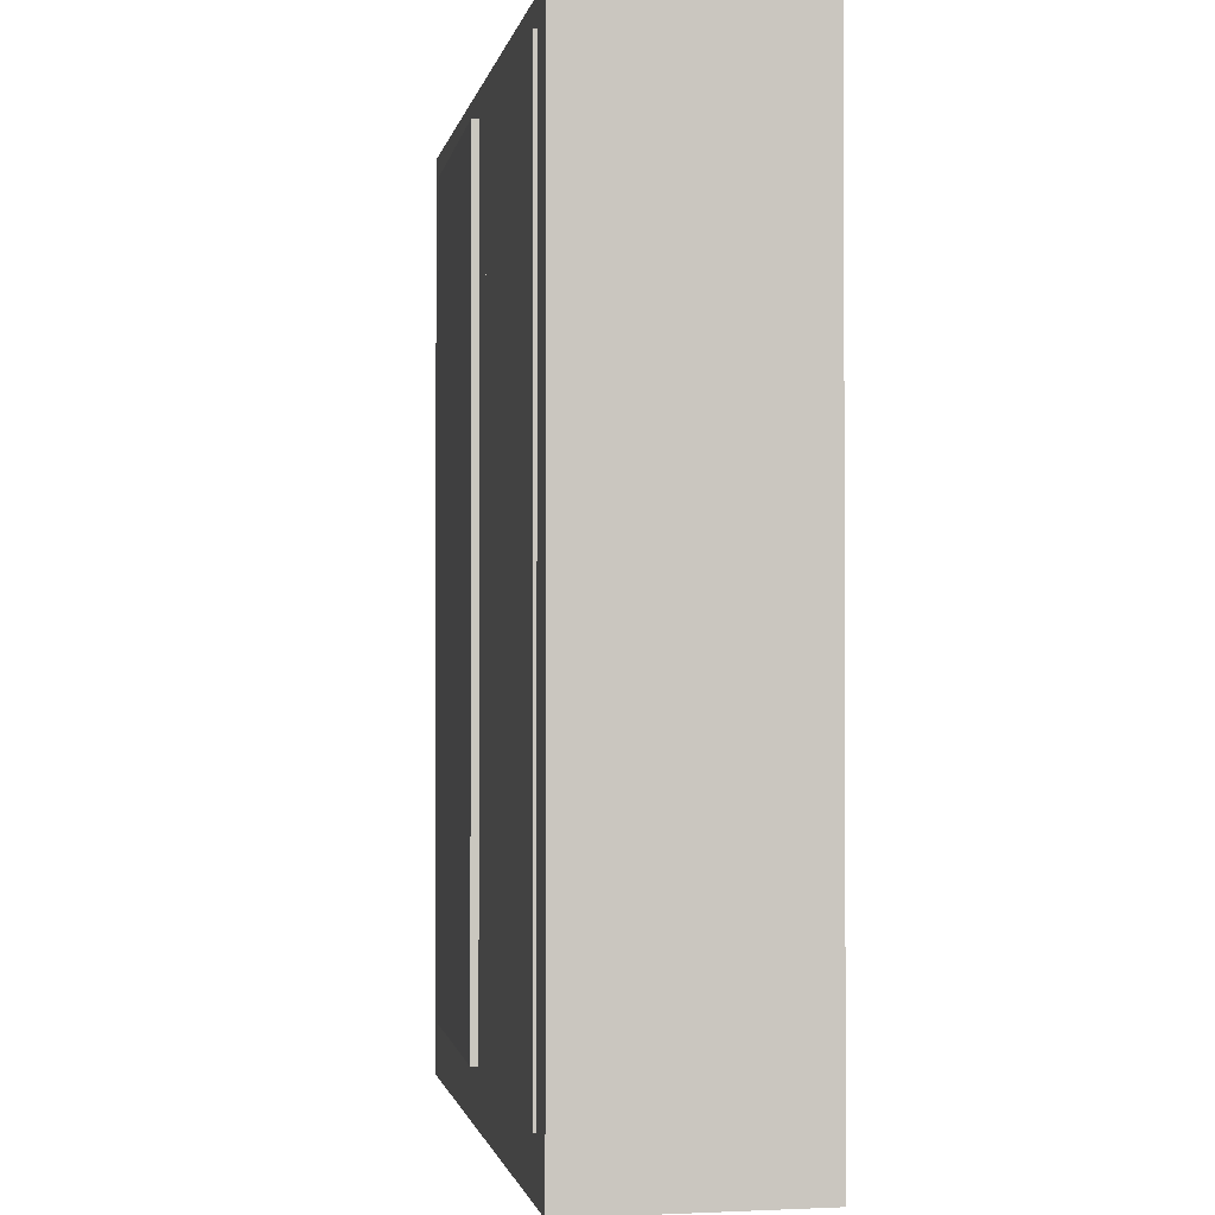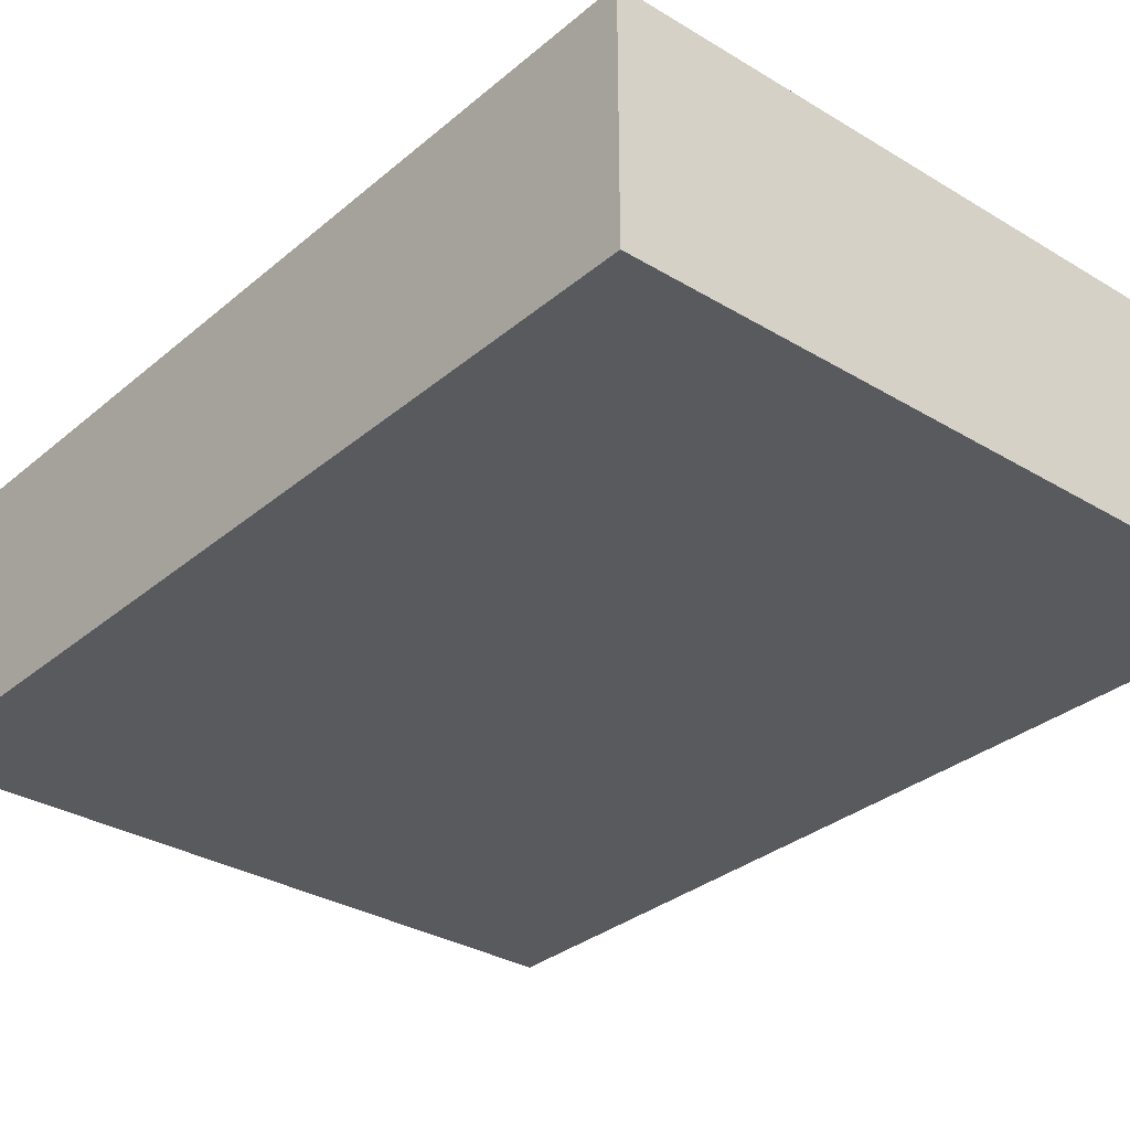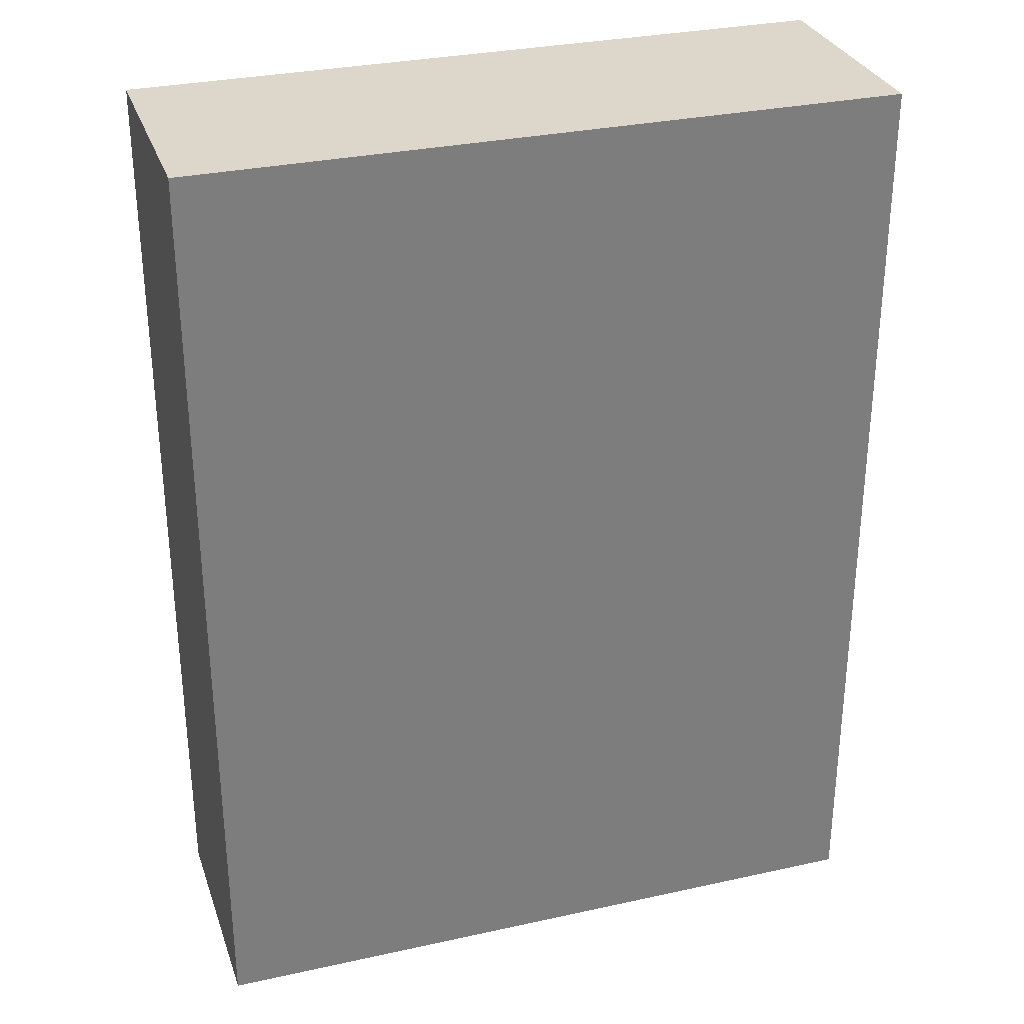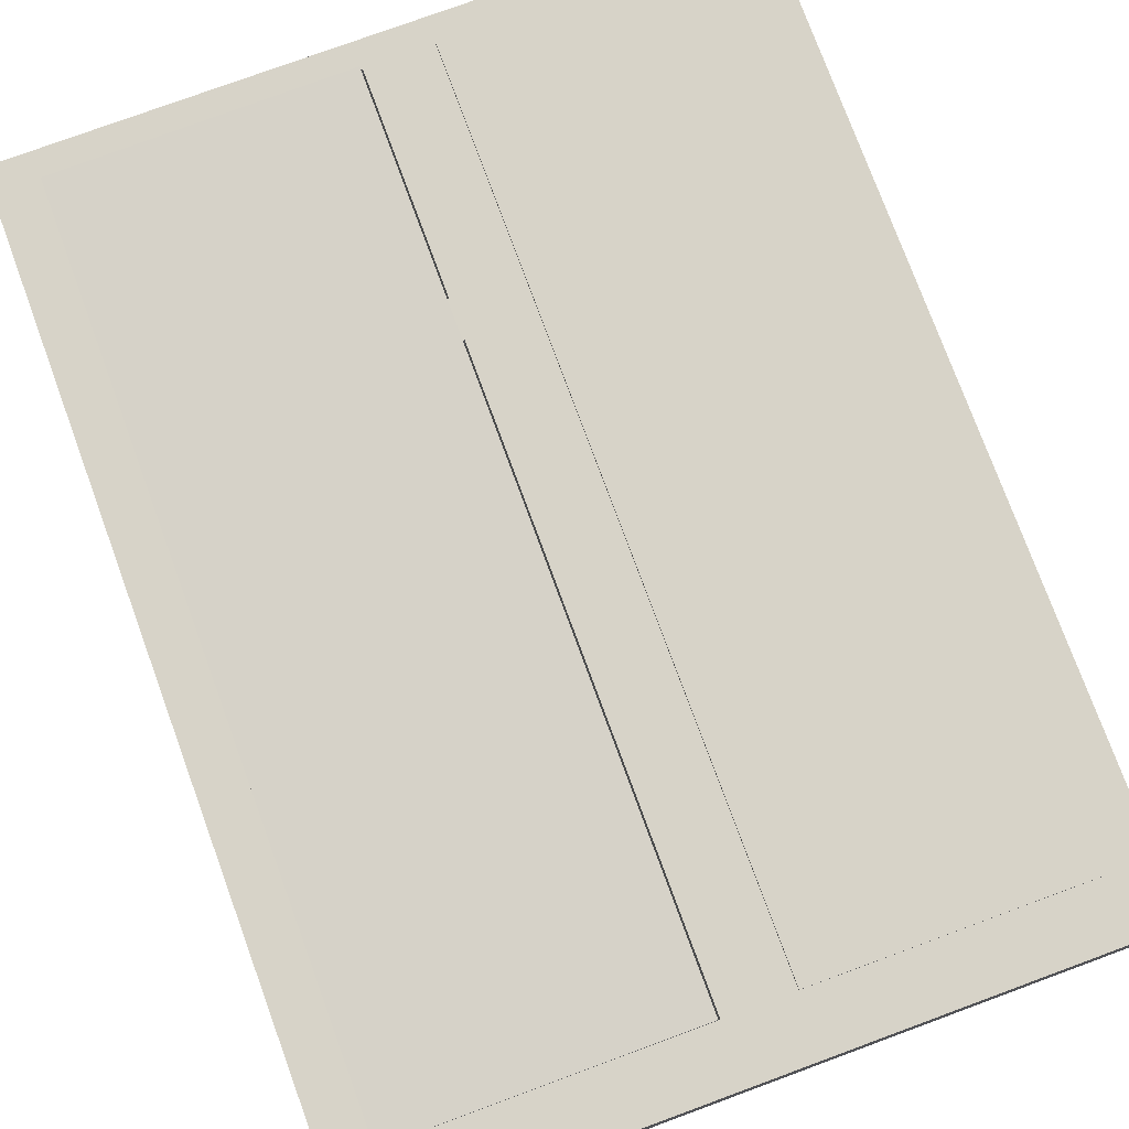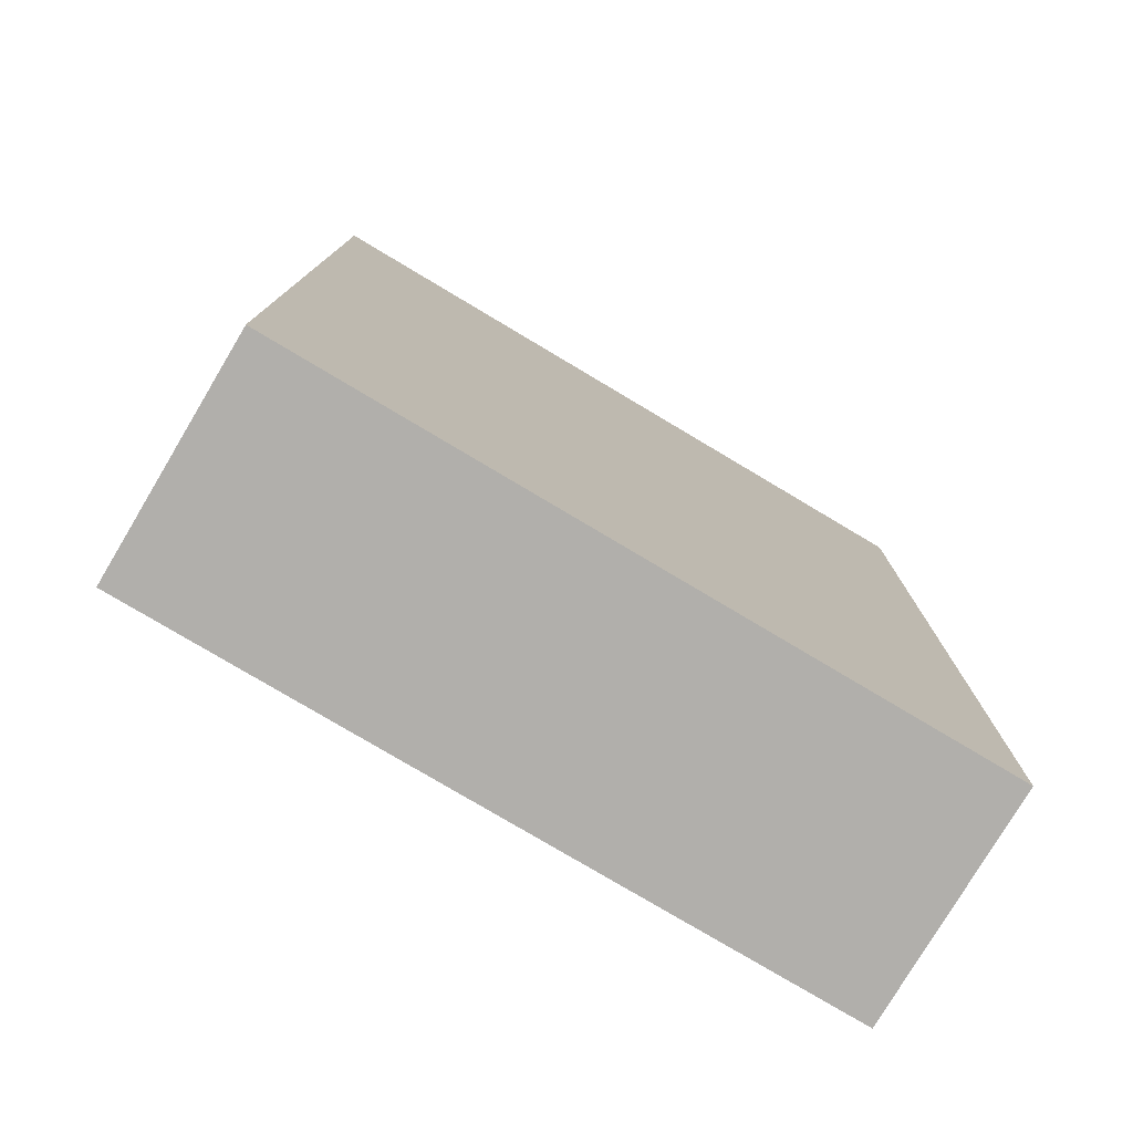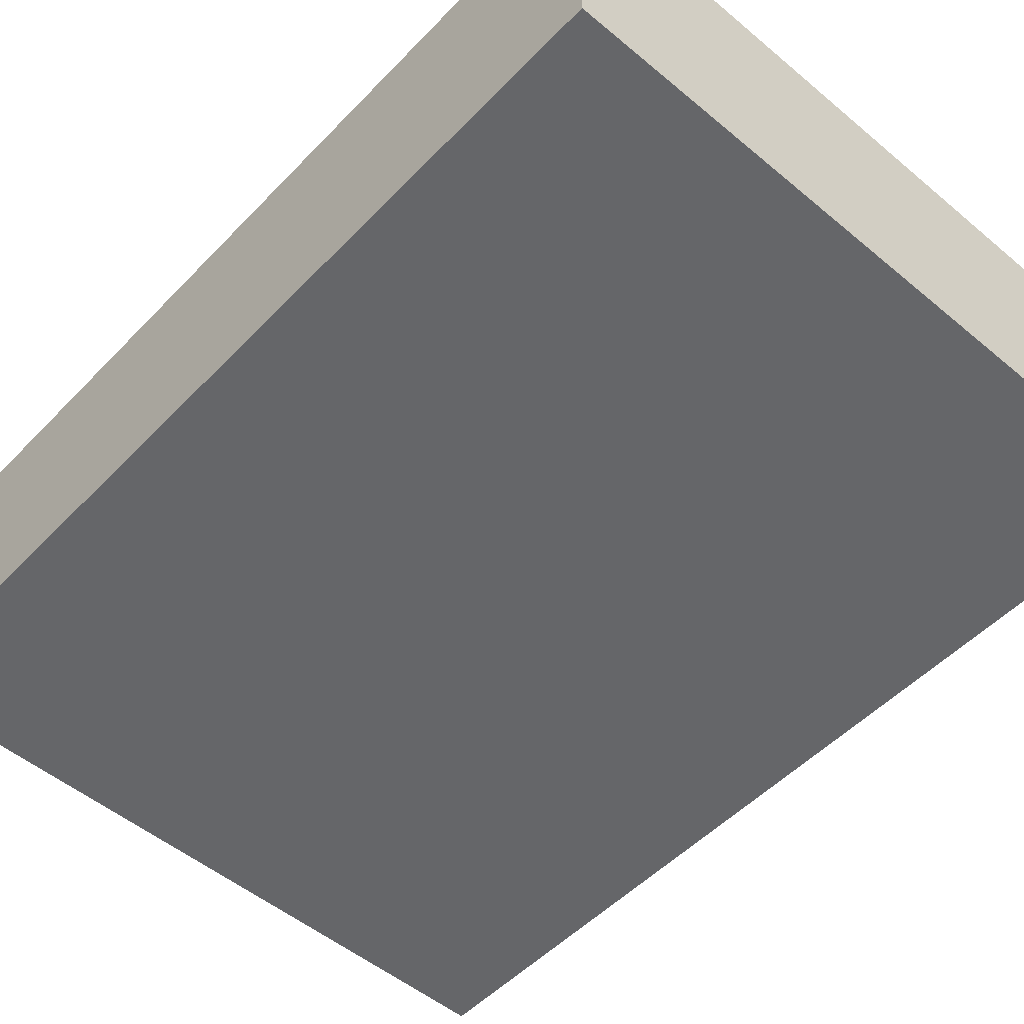
<metadata>
{"format":"obj","ext":"obj","renderer":"f3d","projection":"perspective","resolution":1024,"background":"white","views":[{"elev":-1.3,"azim":79.4,"up":"+Y"},{"elev":-31.8,"azim":139.6,"up":"+Z"},{"elev":30.7,"azim":162.4,"up":"+Y"},{"elev":77.0,"azim":-20.2,"up":"+Z"},{"elev":-78.1,"azim":149.2,"up":"+Y"},{"elev":-51.8,"azim":-42.1,"up":"+Z"}]}
</metadata>
<code>
g default
v -3 0.05564 0.8366
v 3 0.05564 0.8366
v -3 8.056 0.8366
v 3 8.056 0.8366
v -3 8.056 -1.163
v 3 8.056 -1.163
v -3 0.05564 -1.163
v 3 0.05564 -1.163
v 2.645 0.05564 0.8366
v 2.645 0.05564 -1.163
v 2.645 8.056 -1.163
v 2.645 8.056 0.8366
v -3 8.056 -0.03075
v 2.645 8.056 -0.03075
v 3 8.056 -0.03075
v 3 0.05564 -0.03075
v 2.645 0.05564 -0.03075
v -3 0.05564 -0.03075
v -3 0.5441 0.8366
v 2.645 0.5441 0.8366
v 3 0.5441 0.8366
v 3 0.5441 -0.03075
v 3 0.5441 -1.163
v 2.645 0.5441 -1.163
v -3 0.5441 -1.163
v -3 0.5441 -0.03075
v -3 7.828 -1.163
v 2.645 7.828 -1.163
v 3 7.828 -1.163
v 3 7.828 -0.03075
v 3 7.828 0.8366
v 2.645 7.828 0.8366
v -3 7.828 0.8366
v -3 7.828 -0.03075
v -0.1774 0.05564 0.8366
v -0.1774 0.05564 -0.03075
v -0.1774 0.05564 -1.163
v -0.1774 0.5441 -1.163
v -0.1774 7.828 -1.163
v -0.1774 8.056 -1.163
v -0.1774 8.056 -0.03075
v -0.1774 8.056 0.8366
v -0.1774 7.828 0.8366
v -0.1774 0.5441 0.8366
v 0.3871 0.05564 -0.03075
v 0.3871 0.05564 0.8366
v 0.3871 0.5441 0.8366
v 0.3871 7.828 0.8366
v 0.3871 8.056 0.8366
v 0.3871 8.056 -0.03075
v 0.3871 8.056 -1.163
v 0.3871 7.828 -1.163
v 0.3871 0.5441 -1.163
v 0.3871 0.05564 -1.163
v -2.615 0.05564 0.8366
v -2.615 0.05564 -0.03075
v -2.615 0.05564 -1.163
v -2.615 0.5441 -1.163
v -2.615 7.828 -1.163
v -2.615 8.056 -1.163
v -2.615 8.056 -0.03075
v -2.615 8.056 0.8366
v -2.615 7.828 0.8366
v -2.615 0.5441 0.8366
v 2.645 7.828 -0.4917
v 2.645 0.5441 -0.4917
v 0.3871 7.828 -0.4917
v 0.3871 0.5441 -0.4917
v -0.1774 7.828 -0.4522
v -2.615 7.828 -0.4522
v -0.1774 0.5441 -0.4522
v -2.615 0.5441 -0.4522
v -3 5.956 0.8366
v -2.615 5.956 0.8366
v -2.615 5.956 -0.4522
v -0.1774 5.956 -0.4522
v -0.1774 5.956 0.8366
v 0.3871 5.956 0.8366
v 0.3871 5.956 -0.4917
v 2.645 5.956 -0.4917
v 2.645 5.956 0.8366
v 3 5.956 0.8366
v 3 5.956 -0.03075
v 3 5.956 -1.163
v 2.645 5.956 -1.163
v 0.3871 5.956 -1.163
v -0.1774 5.956 -1.163
v -2.615 5.956 -1.163
v -3 5.956 -1.163
v -3 5.956 -0.03075
v -3 5.627 0.8366
v -2.615 5.627 0.8366
v -2.615 5.627 -0.4522
v -0.1774 5.627 -0.4522
v -0.1774 5.627 0.8366
v 0.3871 5.627 0.8366
v 0.3871 5.627 -0.4917
v 2.645 5.627 -0.4917
v 2.645 5.627 0.8366
v 3 5.627 0.8366
v 3 5.627 -0.03075
v 3 5.627 -1.163
v 2.645 5.627 -1.163
v 0.3871 5.627 -1.163
v -0.1774 5.627 -1.163
v -2.615 5.627 -1.163
v -3 5.627 -1.163
v -3 5.627 -0.03075
g polySurface1 pCube1
f 31 32 81 82
f 11 14 15 6
f 84 85 28 29
f 16 17 10 8
f 29 30 83 84
f 89 90 34 27
f 36 37 54 45
f 86 87 39 52
f 40 41 50 51
f 43 77 78 48
f 41 42 49 50
f 15 14 12 4
f 82 83 30 31
f 9 17 16 2
f 35 36 45 46
f 33 34 90 73
f 44 35 46 47
f 21 20 9 2
f 2 16 22 21
f 23 22 16 8
f 10 24 23 8
f 37 38 53 54
f 7 18 26 25
f 19 26 18 1
f 39 40 51 52
f 29 28 11 6
f 15 30 29 6
f 31 30 15 4
f 12 32 31 4
f 42 43 48 49
f 13 34 33 3
f 27 34 13 5
f 55 56 36 35
f 56 57 37 36
f 57 58 38 37
f 87 88 59 39
f 59 60 40 39
f 60 61 41 40
f 61 62 42 41
f 62 63 43 42
f 64 55 35 44
f 46 45 17 9
f 47 46 9 20
f 49 48 32 12
f 50 49 12 14
f 51 50 14 11
f 52 51 11 28
f 85 86 52 28
f 54 53 24 10
f 45 54 10 17
f 18 56 55 1
f 7 57 56 18
f 25 58 57 7
f 27 59 88 89
f 5 60 59 27
f 13 61 60 5
f 3 62 61 13
f 33 63 62 3
f 73 74 63 33
f 1 55 64 19
f 80 81 32 65
f 32 48 67 65
f 47 20 66 68
f 48 78 79 67
f 43 63 70 69
f 76 77 43 69
f 64 44 71 72
f 63 74 75 70
f 70 75 76 69
f 79 80 65 67
f 91 92 74 73
f 76 75 93 94
f 78 77 95 96
f 97 98 80 79
f 82 81 99 100
f 100 101 83 82
f 84 83 101 102
f 102 103 85 84
f 103 104 86 85
f 104 105 87 86
f 105 106 88 87
f 89 88 106 107
f 107 108 90 89
f 73 90 108 91
f 19 64 92 91
f 93 92 64 72
f 94 93 72 71
f 44 95 94 71
f 96 95 44 47
f 97 96 47 68
f 66 98 97 68
f 20 99 98 66
f 100 99 20 21
f 21 22 101 100
f 102 101 22 23
f 23 24 103 102
f 53 104 103 24
f 38 105 104 53
f 58 106 105 38
f 107 106 58 25
f 25 26 108 107
f 91 108 26 19
f 98 99 96 97
f 99 81 78 96
f 81 80 79 78
f 80 98 97 79
f 92 93 94 95
f 93 75 76 94
f 75 74 77 76
f 74 92 95 77
g default
v 0.3871 0.5441 0.8654
v 0.3871 7.828 0.8654
v 2.645 0.5441 0.8654
v 2.645 7.828 0.8654
v 0.3871 0.5441 0.7711
v 2.645 0.5441 0.7711
v 2.645 7.828 0.7711
v 0.3871 7.828 0.7711
g pCube1 polySurface3
f 110 109 111 112
f 116 113 109 110
f 113 114 111 109
f 114 115 112 111
f 115 116 110 112
g default
v -2.633 7.828 0.8606
v -2.633 0.5441 0.8606
v -0.1961 0.5441 0.8991
v -0.1961 7.828 0.8991
v -2.632 7.828 0.7663
v -2.632 0.5441 0.7663
v -0.1947 0.5441 0.8048
v -0.1947 7.828 0.8048
g pCube1 polySurface2
f 117 118 119 120
f 121 122 118 117
f 122 123 119 118
f 123 124 120 119
f 124 121 117 120
f 122 121 124 123

</code>
